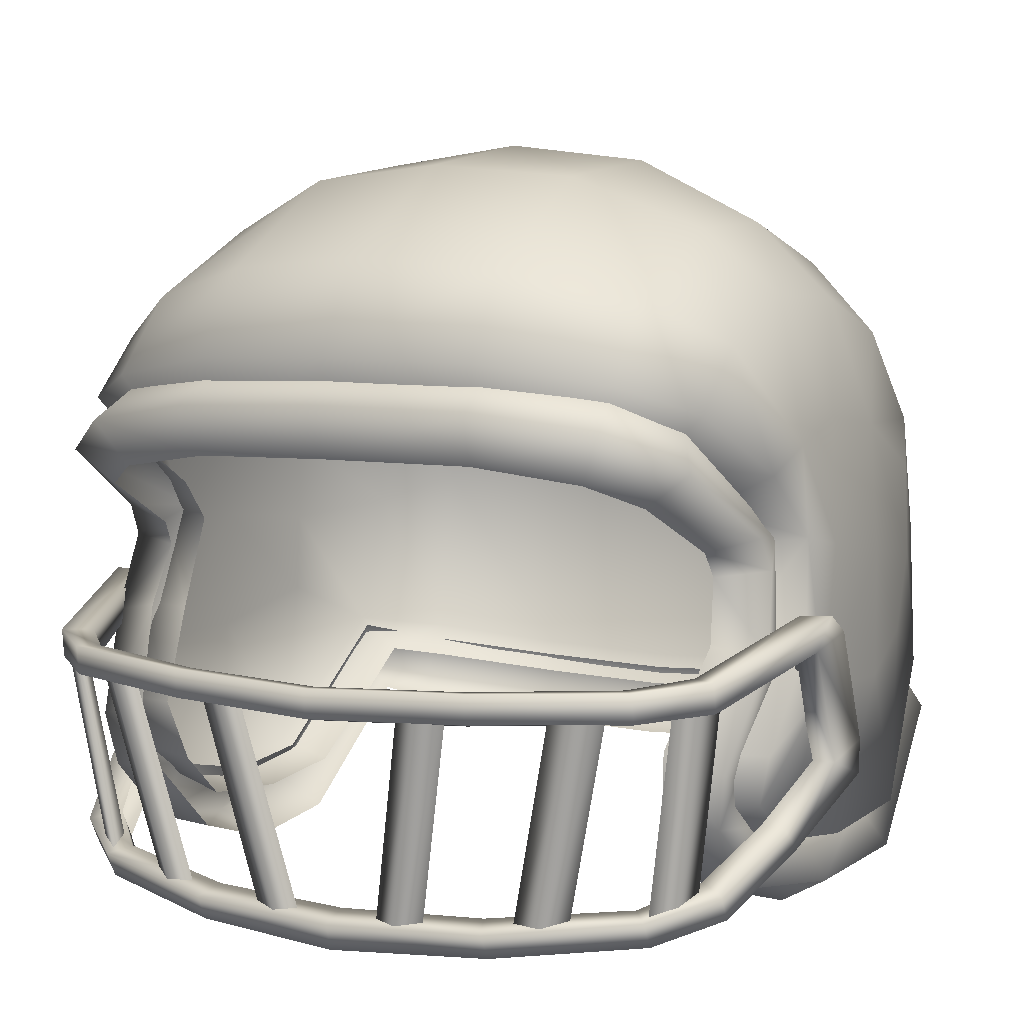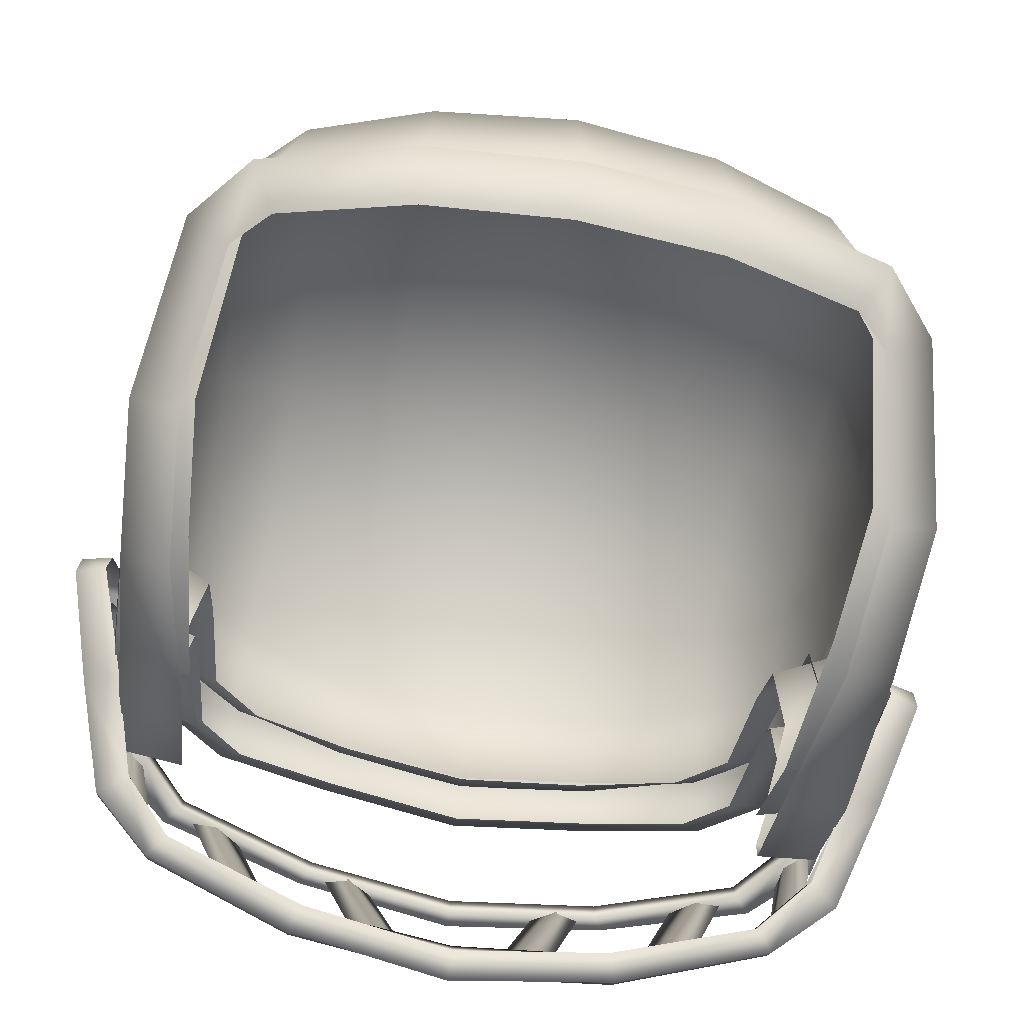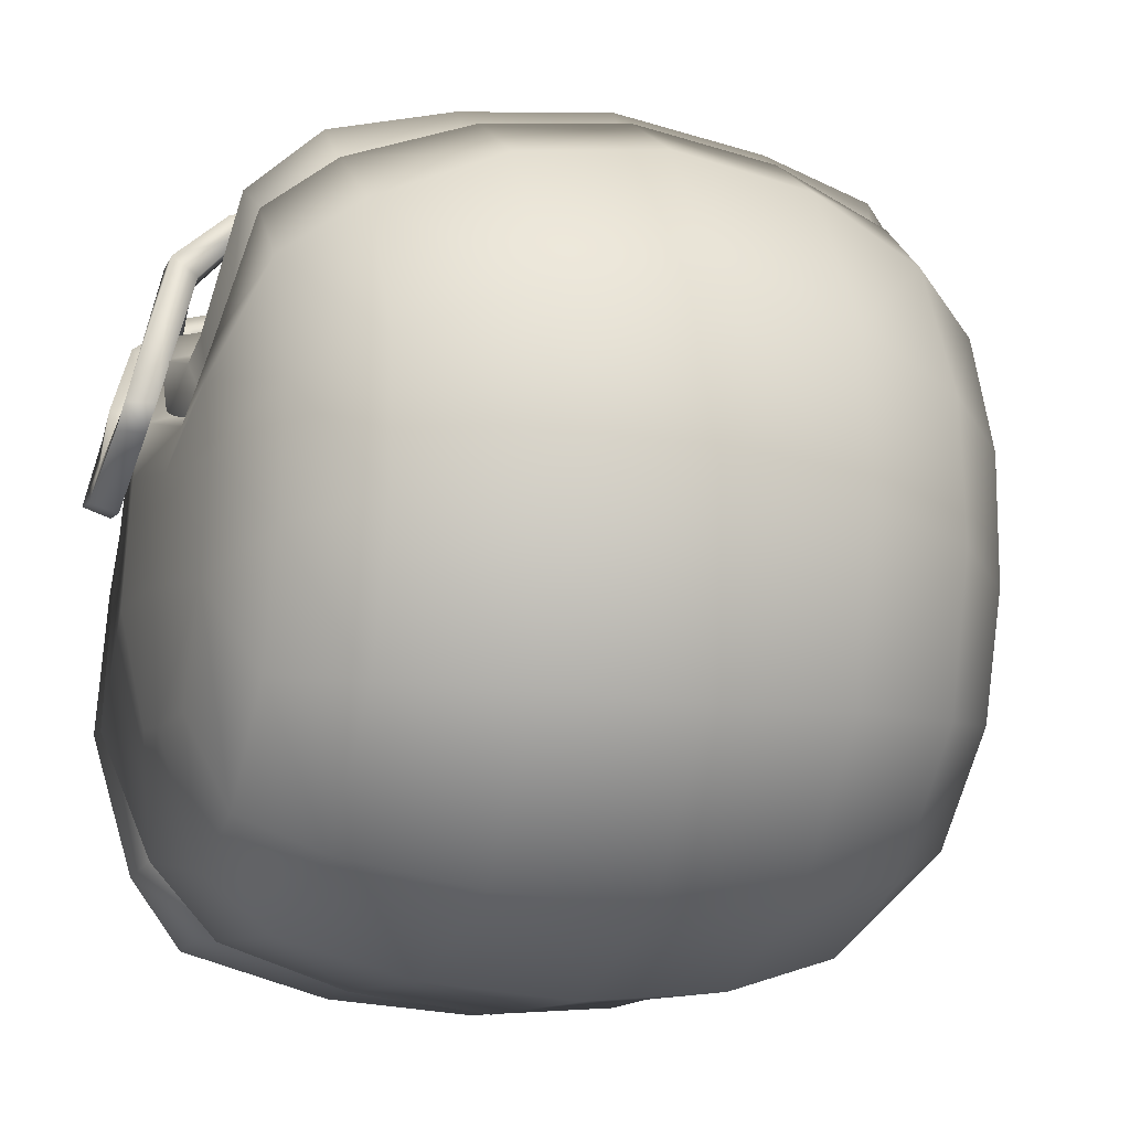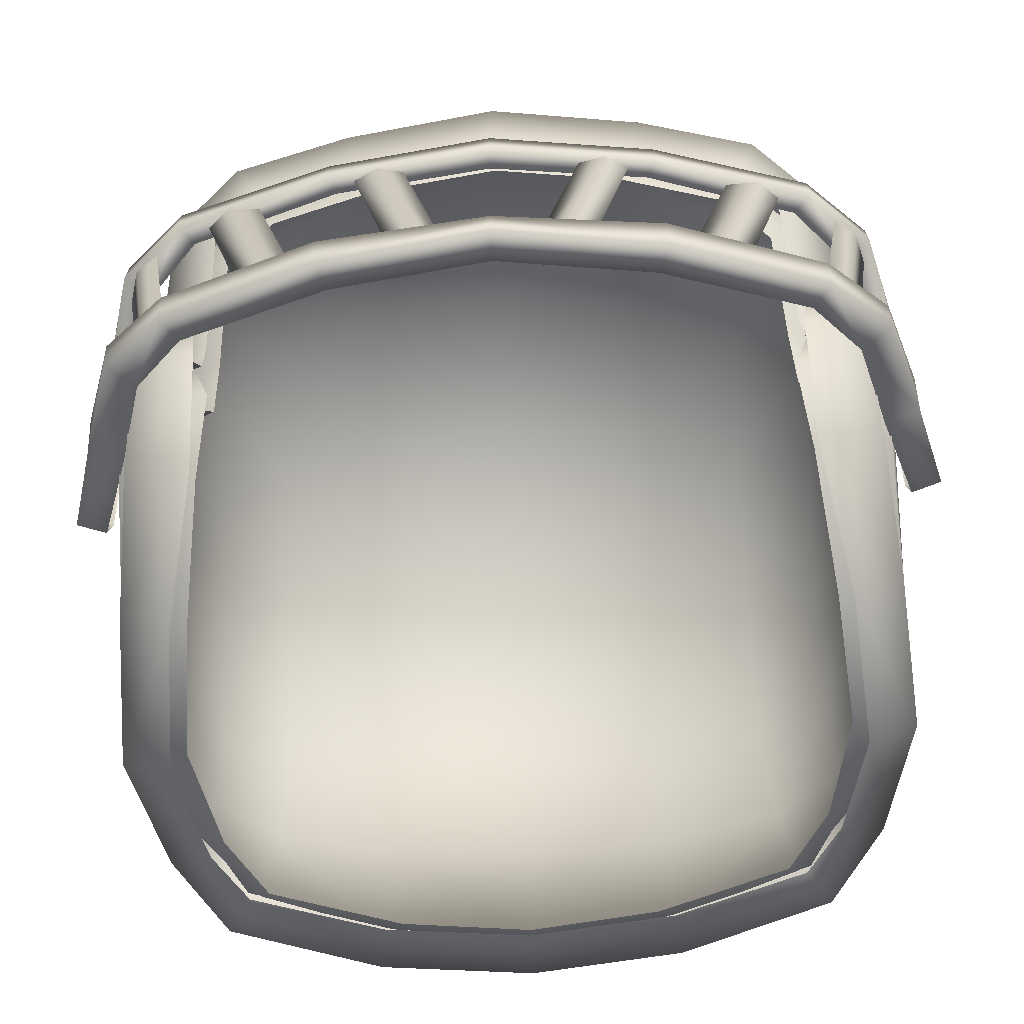
<metadata>
{"format":"obj","ext":"obj","renderer":"f3d","projection":"perspective","resolution":1024,"background":"white","views":[{"elev":5.6,"azim":27.8,"up":"+Y"},{"elev":-76.4,"azim":170.5,"up":"+Y"},{"elev":-13.4,"azim":159.6,"up":"+Z"},{"elev":-73.9,"azim":3.0,"up":"+Y"}]}
</metadata>
<code>
o FootballHelmet.001_Cube.001
v 0 1.056 0.7307
v 0.2694 1.05 0.6961
v 0.2586 1.098 0.6117
v 0 1.104 0.6461
v 0 0.9709 0.6835
v 0.254 0.9658 0.6501
v 0.4764 1.019 0.6488
v 0.4575 1.068 0.5669
v 0.4341 0.9393 0.6108
v 0.5905 0.9583 0.5533
v 0.5534 1.019 0.4862
v 0.5118 0.9012 0.5452
v 0.6253 0.841 0.344
v 0.5921 0.8307 0.1987
v 0.5345 0.8145 0.3624
v 0.5396 0.7722 0.3384
v 0.6321 0.7856 0.3126
v 0.5533 0.6646 0.3804
v 0.6462 0.6479 0.3573
v 0.6087 0.4697 0.4542
v 0.5846 0.4409 0.3387
v 0.6251 0.6111 0.2715
v 0.5124 0.503 0.4718
v 0.4993 0.3854 0.4485
v 0.5955 0.3753 0.4354
v 0.5025 0.2405 0.2857
v 0.6076 0.2523 0.2948
v 0.6319 0.215 0.05229
v 0.5849 0.3002 0.04469
v 0.5835 0.3452 0.2541
v 0.5474 0.1674 0.04168
v 0.6533 0.2293 -0.203
v 0.6063 0.3078 -0.1691
v 0.5688 0.1809 -0.2083
v 0.6242 0.4413 -0.4752
v 0.587 0.5216 -0.4341
v 0.5456 0.3906 -0.4473
v 0.5262 0.3964 -0.5894
v 0.5003 0.4852 -0.5583
v 0.4807 0.3564 -0.5129
v 0.262 0.3687 -0.6586
v 0.2516 0.4585 -0.6217
v 0.2505 0.3308 -0.5694
v 0 0.3557 -0.6778
v 0 0.4456 -0.6406
v 0 0.3181 -0.5879
v 0.5848 0.5942 0.5348
v 0.6259 0.6074 0.5036
v 0.5744 0.247 0.4766
v 0.5269 0.2474 0.5061
v 0.5758 0.5946 0.5784
v 0.5212 0.2381 0.5486
v 0.6144 0.6088 0.5523
v 0.559 0.2441 0.5194
v 0.3938 0.5736 0.6503
v 0.4368 0.5687 0.6205
v 0.346 0.2145 0.574
v 0.3096 0.2189 0.6082
v 0.4823 0.5812 0.6231
v 0.3952 0.2149 0.5809
v 0.4483 0.5849 0.6526
v 0.356 0.2049 0.6129
v 0.1896 0.5642 0.6785
v 0.2339 0.5792 0.692
v 0.1571 0.2014 0.6353
v 0.1097 0.1992 0.6143
v 0.1486 0.5669 0.7021
v 0.07357 0.2018 0.6424
v 0.1943 0.5811 0.7118
v 0.1115 0.188 0.6552
v 0.6325 0.5849 0.5401
v 0.7021 0.653 0.2844
v 0.7173 0.7115 0.2618
v 0.6312 0.6348 0.5473
v 0.6638 0.7088 0.2662
v 0.5851 0.6338 0.5153
v 0.2746 0.5628 0.7006
v 0.2743 0.6126 0.7079
v 0 0.6053 0.7424
v 0 0.5554 0.7352
v 0.2602 0.6107 0.6763
v 0 0.6037 0.7061
v 0.2603 0.5549 0.67
v 0 0.5479 0.6998
v 0.5859 0.578 0.509
v 0.5326 0.573 0.6284
v 0.5055 0.566 0.5956
v 0.505 0.6218 0.6019
v 0.5317 0.6229 0.6356
v 0.6199 0.326 0.2854
v 0.6774 0.4306 0.1364
v 0.7272 0.4315 0.1524
v 0.6767 0.3262 0.3052
v 0.2737 0.1693 0.6257
v 0.2735 0.2133 0.6503
v 0 0.205 0.6778
v 0 0.1589 0.6641
v 0.2559 0.2292 0.6063
v 0 0.2217 0.6289
v 0.256 0.1793 0.5805
v 0 0.1698 0.614
v 0.573 0.2426 0.4283
v 0.6218 0.2379 0.4636
v 0.5235 0.1996 0.5444
v 0.4939 0.2047 0.5075
v 0.5735 0.2925 0.4541
v 0.4943 0.2546 0.5333
v 0.6216 0.2819 0.4882
v 0.5234 0.2437 0.5691
v 0.7264 0.4886 0.1457
v 0.6748 0.4861 0.1332
v 0.6742 0.3671 0.3477
v 0.7236 0.6805 0.2208
v 0.6735 0.6812 0.2213
v 0.6238 0.3657 0.3307
v 0.6553 0.6562 0.2829
v 0.707 0.4588 0.213
v 0.6647 0.4566 0.2034
v 0.6476 0.4868 0.3527
v 0.5125 0.4901 0.3957
v 0.4829 0.3855 0.3756
v 0.6272 0.4008 0.3434
v 0 1.133 0.6828
v 0 1.033 0.6236
v 0.2314 1.026 0.596
v 0.2563 1.128 0.6483
v 0.6485 0.8297 0.1942
v 0.5305 0.8125 0.2447
v 0.5453 0.6489 0.2904
v 0.6666 0.6484 0.2474
v 0.6291 0.9402 0.2998
v 0.5856 1.047 0.4925
v 0.502 0.9696 0.4821
v 0.5211 0.8847 0.3173
v 0.471 1.093 0.5755
v 0.4163 1.005 0.5507
v 0.6489 0.986 0.2249
v 0.5881 1.154 0.381
v 0.4636 1.226 0.4638
v 0.2521 1.276 0.5481
v 0 1.296 0.5779
v 0.6705 0.5703 0.1733
v 0.6691 0.8134 0.1185
v 0.4596 1.344 0.2155
v 0.2504 1.431 0.2813
v 0 1.453 0.3108
v 0.461 1.356 -0.02748
v 0.2482 1.467 -0.001677
v 0 1.498 0.01477
v 0.4646 1.285 -0.2881
v 0.4656 1.086 -0.5112
v 0.251 1.177 -0.5645
v 0.2517 1.391 -0.304
v 0 1.42 -0.3144
v 0 1.21 -0.5818
v 0.4745 0.8292 -0.6065
v 0.4922 0.5101 -0.583
v 0.2576 0.4802 -0.6547
v 0.2582 0.8809 -0.6719
v 0 0.9048 -0.6967
v 0 0.4651 -0.6849
v 0.6122 0.5323 -0.4595
v 0.6573 0.3105 -0.21
v 0.5538 0.2774 -0.2096
v 0.5331 0.4728 -0.4546
v 0.6434 0.2947 0.02477
v 0.533 0.2671 0.01562
v 0.2261 0.4262 -0.605
v 0 0.4144 -0.6232
v 0.4588 0.4516 -0.5467
v 0.6332 0.338 0.249
v 0.5018 0.2979 0.2564
v 0.6502 1.026 0.09298
v 0.5847 1.232 0.1664
v 0.652 1.004 -0.0948
v 0.5885 1.224 -0.05457
v 0.5919 0.993 -0.4436
v 0.5871 0.7816 -0.5045
v 0.5907 1.16 -0.2652
v 0.6575 0.7627 -0.2804
v 0.6486 0.6184 -0.258
v 0.6521 0.9178 -0.2812
v 0.6818 0.5673 -0.05037
v 0.6779 0.785 -0.06044
v -0.2586 1.098 0.6117
v -0.2694 1.05 0.6961
v -0.254 0.9658 0.6501
v -0.4575 1.068 0.5669
v -0.4764 1.019 0.6488
v -0.4341 0.9393 0.6108
v -0.5534 1.019 0.4862
v -0.5905 0.9583 0.5533
v -0.5118 0.9012 0.5452
v -0.5921 0.8307 0.1987
v -0.6253 0.841 0.344
v -0.5345 0.8145 0.3624
v -0.6321 0.7856 0.3126
v -0.5396 0.7722 0.3384
v -0.6462 0.6479 0.3573
v -0.5533 0.6646 0.3804
v -0.6251 0.6111 0.2715
v -0.5846 0.4409 0.3387
v -0.6087 0.4697 0.4542
v -0.5124 0.503 0.4718
v -0.5955 0.3753 0.4354
v -0.4993 0.3854 0.4485
v -0.6076 0.2523 0.2948
v -0.5025 0.2405 0.2857
v -0.5835 0.3452 0.2541
v -0.5849 0.3002 0.04469
v -0.6319 0.215 0.05229
v -0.5474 0.1674 0.04168
v -0.6063 0.3078 -0.1691
v -0.6533 0.2293 -0.203
v -0.5688 0.1809 -0.2083
v -0.587 0.5216 -0.4341
v -0.6242 0.4413 -0.4752
v -0.5456 0.3906 -0.4473
v -0.5003 0.4852 -0.5583
v -0.5262 0.3964 -0.5894
v -0.4807 0.3564 -0.5129
v -0.2516 0.4585 -0.6217
v -0.262 0.3687 -0.6586
v -0.2505 0.3308 -0.5694
v -0.5848 0.5942 0.5348
v -0.5269 0.2474 0.5061
v -0.5744 0.247 0.4766
v -0.6259 0.6074 0.5036
v -0.5758 0.5946 0.5784
v -0.5212 0.2381 0.5486
v -0.6144 0.6088 0.5523
v -0.559 0.2441 0.5194
v -0.3938 0.5736 0.6503
v -0.3096 0.2189 0.6082
v -0.346 0.2145 0.574
v -0.4368 0.5687 0.6205
v -0.3952 0.2149 0.5809
v -0.4823 0.5812 0.6231
v -0.356 0.2049 0.6129
v -0.4483 0.5849 0.6526
v -0.1896 0.5642 0.6785
v -0.1097 0.1992 0.6143
v -0.1571 0.2014 0.6353
v -0.2339 0.5792 0.692
v -0.1486 0.5669 0.7021
v -0.07357 0.2018 0.6424
v -0.1943 0.5811 0.7118
v -0.1115 0.188 0.6552
v -0.6325 0.5849 0.5401
v -0.6312 0.6348 0.5473
v -0.7173 0.7115 0.2618
v -0.7021 0.653 0.2844
v -0.5851 0.6338 0.5153
v -0.6638 0.7088 0.2662
v -0.2746 0.5628 0.7006
v -0.2743 0.6126 0.7079
v -0.2602 0.6107 0.6763
v -0.2603 0.5549 0.67
v -0.5859 0.578 0.509
v -0.5055 0.566 0.5956
v -0.5326 0.573 0.6284
v -0.505 0.6218 0.6019
v -0.5317 0.6229 0.6356
v -0.6199 0.326 0.2854
v -0.6767 0.3262 0.3052
v -0.7272 0.4315 0.1524
v -0.6774 0.4306 0.1364
v -0.2737 0.1693 0.6257
v -0.2735 0.2133 0.6503
v -0.2559 0.2292 0.6063
v -0.256 0.1793 0.5805
v -0.573 0.2426 0.4283
v -0.4939 0.2047 0.5075
v -0.5235 0.1996 0.5444
v -0.6218 0.2379 0.4636
v -0.5735 0.2925 0.4541
v -0.4943 0.2546 0.5333
v -0.6216 0.2819 0.4882
v -0.5234 0.2437 0.5691
v -0.7264 0.4886 0.1457
v -0.6748 0.4861 0.1332
v -0.6742 0.3671 0.3477
v -0.6735 0.6812 0.2213
v -0.7236 0.6805 0.2208
v -0.6238 0.3657 0.3307
v -0.6553 0.6562 0.2829
v -0.707 0.4588 0.213
v -0.6647 0.4566 0.2034
v -0.6476 0.4868 0.3527
v -0.6272 0.4008 0.3434
v -0.4829 0.3855 0.3756
v -0.5125 0.4901 0.3957
v -0.2563 1.128 0.6483
v -0.2314 1.026 0.596
v -0.6485 0.8297 0.1942
v -0.6666 0.6484 0.2474
v -0.5453 0.6489 0.2904
v -0.5305 0.8125 0.2447
v -0.6291 0.9402 0.2998
v -0.5211 0.8847 0.3173
v -0.502 0.9696 0.4821
v -0.5856 1.047 0.4925
v -0.471 1.093 0.5755
v -0.4163 1.005 0.5507
v -0.5881 1.154 0.381
v -0.6489 0.986 0.2249
v -0.2521 1.276 0.5481
v -0.4636 1.226 0.4638
v -0.6691 0.8134 0.1185
v -0.6705 0.5703 0.1733
v -0.2504 1.431 0.2813
v -0.4596 1.344 0.2155
v -0.2482 1.467 -0.001677
v -0.461 1.356 -0.02748
v -0.4646 1.285 -0.2881
v -0.2517 1.391 -0.304
v -0.251 1.177 -0.5645
v -0.4656 1.086 -0.5112
v -0.4745 0.8292 -0.6065
v -0.2582 0.8809 -0.6719
v -0.2576 0.4802 -0.6547
v -0.4922 0.5101 -0.583
v -0.6122 0.5323 -0.4595
v -0.5331 0.4728 -0.4546
v -0.5538 0.2774 -0.2096
v -0.6573 0.3105 -0.21
v -0.533 0.2671 0.01562
v -0.6434 0.2947 0.02477
v -0.2261 0.4262 -0.605
v -0.4588 0.4516 -0.5467
v -0.5018 0.2979 0.2564
v -0.6332 0.338 0.249
v -0.5847 1.232 0.1664
v -0.6502 1.026 0.09298
v -0.5885 1.224 -0.05457
v -0.652 1.004 -0.0948
v -0.5919 0.993 -0.4436
v -0.5871 0.7816 -0.5045
v -0.5907 1.16 -0.2652
v -0.6575 0.7627 -0.2804
v -0.6486 0.6184 -0.258
v -0.6521 0.9178 -0.2812
v -0.6818 0.5673 -0.05037
v -0.6779 0.785 -0.06044
f 1 2 3 4
f 5 6 2 1
f 2 7 8 3
f 6 9 7 2
f 7 10 11 8
f 9 12 10 7
f 10 13 14 11
f 12 15 13 10
f 15 16 17 13
f 16 18 19 17
f 19 20 21 22
f 18 23 20 19
f 23 24 25 20
f 24 26 27 25
f 27 28 29 30
f 26 31 28 27
f 28 32 33 29
f 31 34 32 28
f 32 35 36 33
f 34 37 35 32
f 35 38 39 36
f 37 40 38 35
f 38 41 42 39
f 40 43 41 38
f 41 44 45 42
f 43 46 44 41
f 13 17 14
f 17 19 22 14
f 20 25 21
f 25 27 30 21
f 47 48 49 50
f 51 47 50 52
f 53 51 52 54
f 48 53 54 49
f 55 56 57 58
f 56 59 60 57
f 59 61 62 60
f 61 55 58 62
f 63 64 65 66
f 67 63 66 68
f 69 67 68 70
f 64 69 70 65
f 71 72 73 74
f 74 73 75 76
f 77 78 79 80
f 78 81 82 79
f 81 83 84 82
f 83 77 80 84
f 85 71 86 87
f 76 85 87 88
f 74 76 88 89
f 71 74 89 86
f 87 86 77 83
f 88 87 83 81
f 89 88 81 78
f 86 89 78 77
f 90 91 92 93
f 94 95 96 97
f 95 98 99 96
f 98 100 101 99
f 100 94 97 101
f 102 103 104 105
f 106 102 105 107
f 108 106 107 109
f 103 108 109 104
f 105 104 94 100
f 107 105 100 98
f 109 107 98 95
f 104 109 95 94
f 110 92 91 111
f 103 93 112 108
f 73 113 114 75
f 102 90 93 103
f 108 112 115 106
f 85 76 75 116
f 85 116 72 71
f 72 113 73
f 72 117 110 113
f 116 118 117 72
f 113 110 111 114
f 93 92 117 112
f 112 117 118 115
f 117 92 110
f 119 120 121 122
f 123 124 125 126
f 127 128 129 130
f 131 132 133 134
f 135 126 125 136
f 131 137 138 132
f 135 139 140 126
f 123 126 140 141
f 127 130 142 143
f 139 144 145 140
f 141 140 145 146
f 144 147 148 145
f 146 145 148 149
f 150 151 152 153
f 154 153 152 155
f 156 157 158 159
f 160 159 158 161
f 149 148 153 154
f 147 150 153 148
f 155 152 159 160
f 151 156 159 152
f 162 163 164 165
f 163 166 167 164
f 161 158 168 169
f 157 162 165 170
f 166 171 172 167
f 137 173 174 138
f 173 175 176 174
f 158 157 170 168
f 177 178 156 151
f 176 179 150 147
f 178 162 157 156
f 179 177 151 150
f 174 176 147 144
f 138 174 144 139
f 132 138 139 135
f 132 135 136 133
f 171 122 121 172
f 130 129 120 119
f 127 131 134 128
f 180 181 162 178
f 182 180 178 177
f 119 142 130
f 143 173 137
f 127 143 137 131
f 122 171 142 119
f 171 166 183 142
f 175 179 176
f 175 182 177 179
f 180 182 175 184
f 142 183 184 143
f 143 184 175 173
f 166 163 183
f 181 183 163 162
f 181 180 184 183
f 1 4 185 186
f 5 1 186 187
f 186 185 188 189
f 187 186 189 190
f 189 188 191 192
f 190 189 192 193
f 192 191 194 195
f 193 192 195 196
f 196 195 197 198
f 198 197 199 200
f 199 201 202 203
f 200 199 203 204
f 204 203 205 206
f 206 205 207 208
f 207 209 210 211
f 208 207 211 212
f 211 210 213 214
f 212 211 214 215
f 214 213 216 217
f 215 214 217 218
f 217 216 219 220
f 218 217 220 221
f 220 219 222 223
f 221 220 223 224
f 223 222 45 44
f 224 223 44 46
f 195 194 197
f 197 194 201 199
f 203 202 205
f 205 202 209 207
f 225 226 227 228
f 229 230 226 225
f 231 232 230 229
f 228 227 232 231
f 233 234 235 236
f 236 235 237 238
f 238 237 239 240
f 240 239 234 233
f 241 242 243 244
f 245 246 242 241
f 247 248 246 245
f 244 243 248 247
f 249 250 251 252
f 250 253 254 251
f 255 80 79 256
f 256 79 82 257
f 257 82 84 258
f 258 84 80 255
f 259 260 261 249
f 253 262 260 259
f 250 263 262 253
f 249 261 263 250
f 260 258 255 261
f 262 257 258 260
f 263 256 257 262
f 261 255 256 263
f 264 265 266 267
f 268 97 96 269
f 269 96 99 270
f 270 99 101 271
f 271 101 97 268
f 272 273 274 275
f 276 277 273 272
f 278 279 277 276
f 275 274 279 278
f 273 271 268 274
f 277 270 271 273
f 279 269 270 277
f 274 268 269 279
f 280 281 267 266
f 275 278 282 265
f 251 254 283 284
f 272 275 265 264
f 278 276 285 282
f 259 286 254 253
f 259 249 252 286
f 252 251 284
f 252 284 280 287
f 286 252 287 288
f 284 283 281 280
f 265 282 287 266
f 282 285 288 287
f 287 280 266
f 289 290 291 292
f 123 293 294 124
f 295 296 297 298
f 299 300 301 302
f 303 304 294 293
f 299 302 305 306
f 303 293 307 308
f 123 141 307 293
f 295 309 310 296
f 308 307 311 312
f 141 146 311 307
f 312 311 313 314
f 146 149 313 311
f 315 316 317 318
f 154 155 317 316
f 319 320 321 322
f 160 161 321 320
f 149 154 316 313
f 314 313 316 315
f 155 160 320 317
f 318 317 320 319
f 323 324 325 326
f 326 325 327 328
f 161 169 329 321
f 322 330 324 323
f 328 327 331 332
f 306 305 333 334
f 334 333 335 336
f 321 329 330 322
f 337 318 319 338
f 335 314 315 339
f 338 319 322 323
f 339 315 318 337
f 333 312 314 335
f 305 308 312 333
f 302 303 308 305
f 302 301 304 303
f 332 331 291 290
f 296 289 292 297
f 295 298 300 299
f 340 338 323 341
f 342 337 338 340
f 289 296 310
f 309 306 334
f 295 299 306 309
f 290 289 310 332
f 332 310 343 328
f 336 335 339
f 336 339 337 342
f 340 344 336 342
f 310 309 344 343
f 309 334 336 344
f 328 343 326
f 341 323 326 343
f 341 343 344 340

</code>
